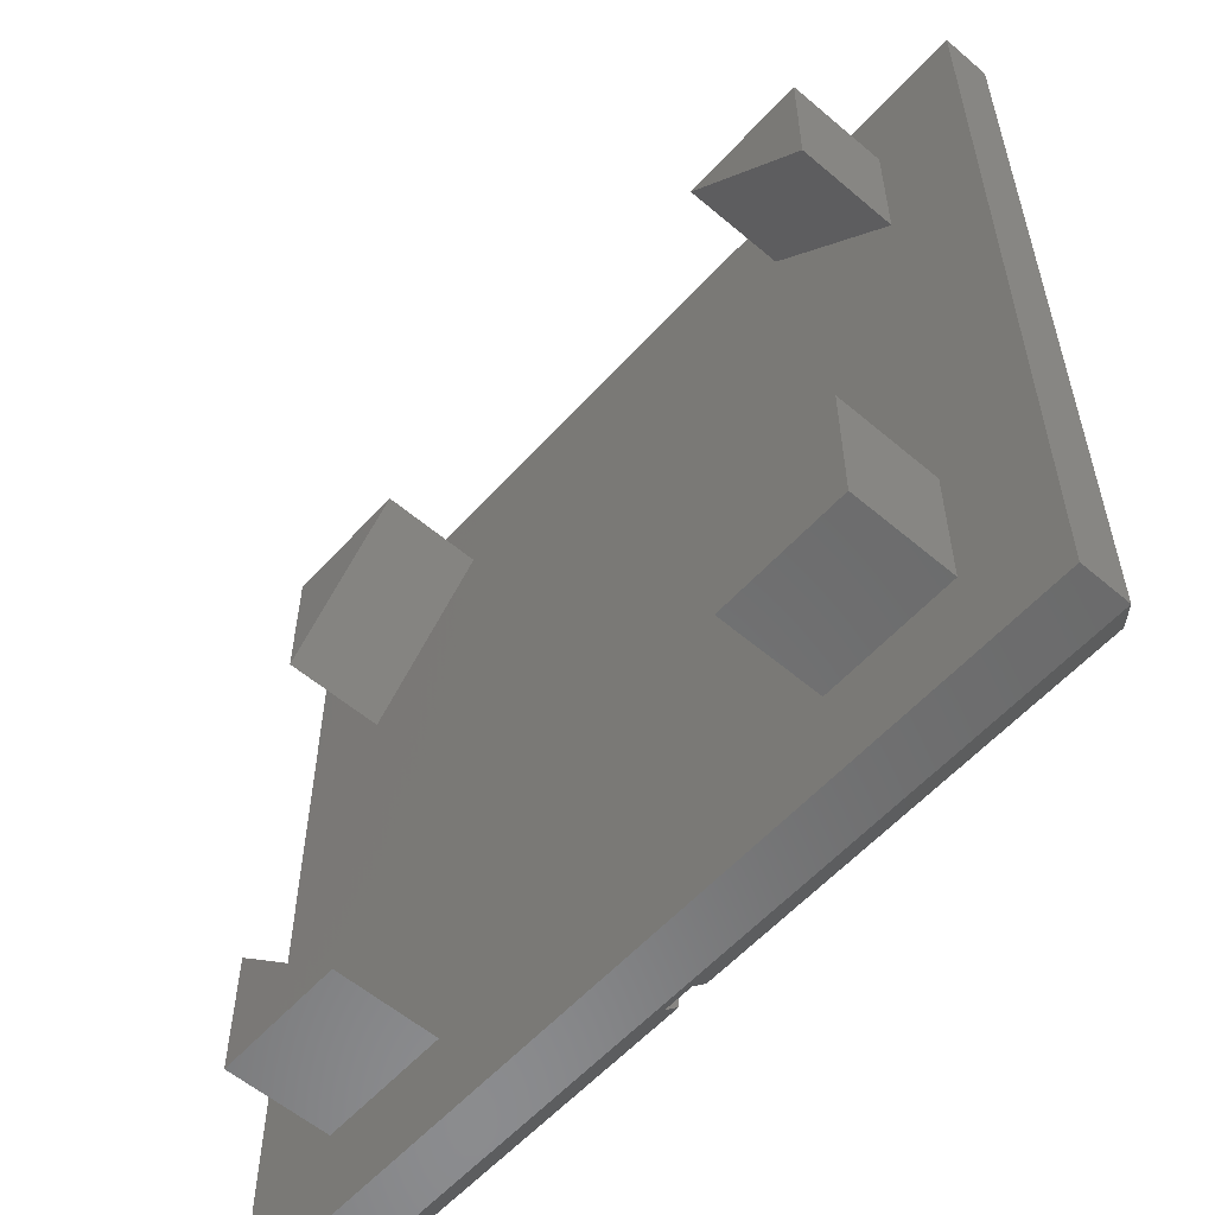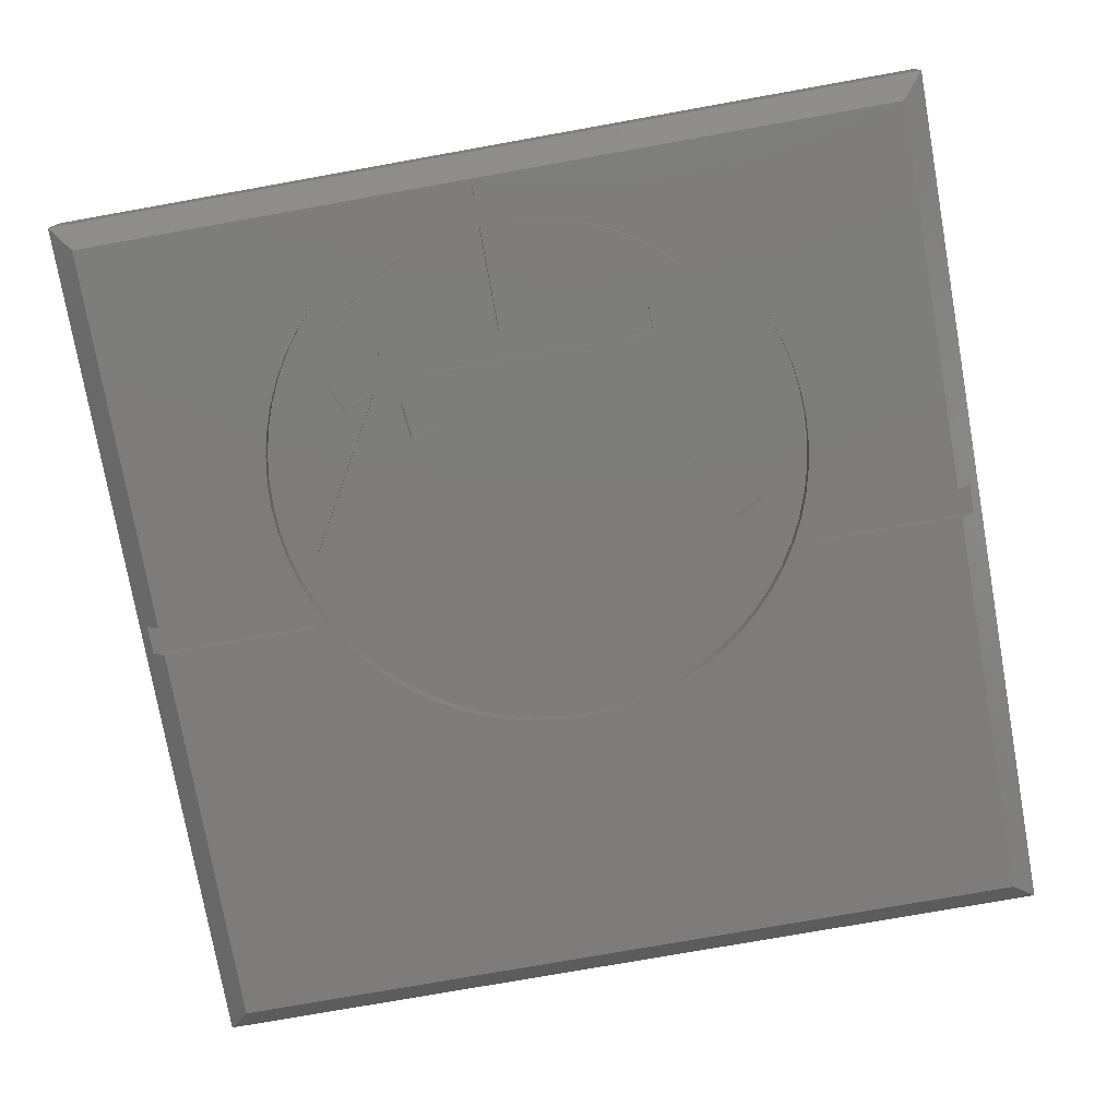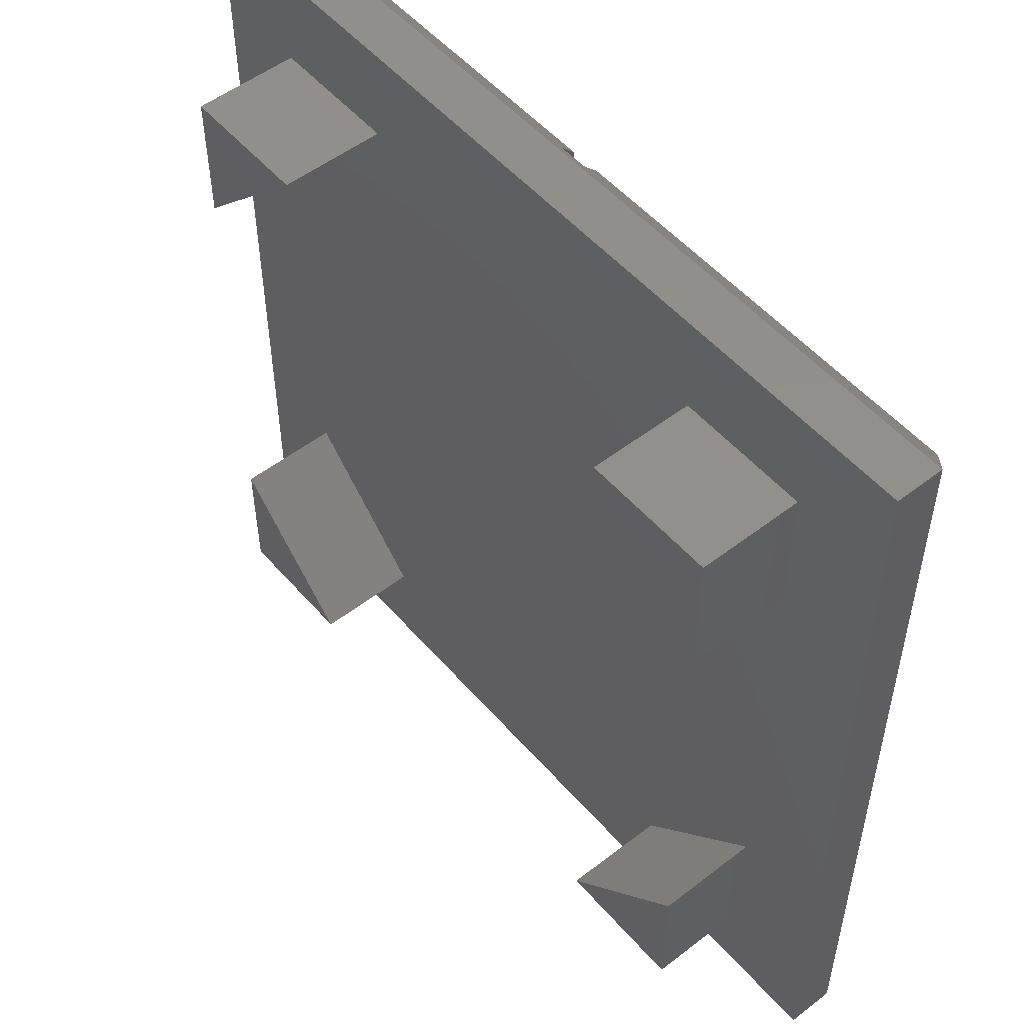
<metadata>
{"format":"stl","ext":"stl","renderer":"f3d","projection":"perspective","resolution":1024,"background":"white","views":[{"elev":-57.1,"azim":48.5,"up":"+Y"},{"elev":-76.1,"azim":-79.9,"up":"+Z"},{"elev":52.4,"azim":50.3,"up":"+Y"}]}
</metadata>
<code>
# stl→obj: 374 verts, 744 faces
v 0 30 0.825
v 0 18.88 2.475
v 0 30 2.475
v 0 11.12 2.475
v 0 0 0.825
v 0 0 2.475
v 26.7 7.82 2.475
v 30 0 2.475
v 30 11.12 2.475
v 26.7 3.3 2.475
v 22.18 3.3 2.475
v 18.88 0 2.475
v 3.3 7.82 2.475
v 3.3 3.3 2.475
v 11.12 0 2.475
v 7.82 3.3 2.475
v 30 30 2.475
v 26.7 26.7 2.475
v 30 18.88 2.475
v 22.18 26.7 2.475
v 18.88 30 2.475
v 26.7 22.18 2.475
v 11.12 30 2.475
v 3.3 26.7 2.475
v 7.82 26.7 2.475
v 3.3 22.18 2.475
v 30 30 0.825
v 30 0 0.825
v 14.27 0.825 0
v 13.47 6.029 0
v 14.27 5.969 0
v 12.58 5.805 0
v 11.67 5.67 0
v 10.75 5.625 0
v 9.831 5.67 0
v 8.921 5.805 0
v 0.825 0.825 0
v 8.029 6.029 0
v 7.162 6.339 0
v 6.331 6.732 0
v 1.42 14.08 0
v 1.125 14.5 0
v 1.4 14.5 0
v 1.555 13.17 0
v 1.779 12.28 0
v 1.125 15.5 0
v 2.089 11.41 0
v 2.482 10.58 0
v 2.955 9.792 0
v 3.503 9.053 0
v 4.121 8.371 0
v 4.803 7.753 0
v 5.542 7.205 0
v 15.17 23.27 0
v 15.27 23.81 0
v 15.96 22.8 0
v 14.34 23.66 0
v 14.27 23.81 0
v 13.98 23.79 0
v 13.93 23.87 0
v 14.27 29.18 0
v 13.47 23.97 0
v 13.86 23.83 0
v 12.58 24.19 0
v 11.67 24.33 0
v 10.75 24.38 0
v 9.831 24.33 0
v 8.921 24.19 0
v 0.825 29.18 0
v 8.029 23.97 0
v 7.162 23.66 0
v 6.331 23.27 0
v 5.542 22.8 0
v 1.42 15.92 0
v 1.4 15.5 0
v 1.555 16.83 0
v 1.779 17.72 0
v 4.803 22.25 0
v 4.121 21.63 0
v 3.503 20.95 0
v 2.955 20.21 0
v 2.482 19.42 0
v 2.089 18.59 0
v 29.18 0.825 0
v 20.12 15 0
v 29.18 29.18 0
v 20.08 14.08 0
v 19.94 13.17 0
v 19.72 12.28 0
v 19.41 11.41 0
v 19.02 10.58 0
v 18.55 9.792 0
v 18 9.053 0
v 17.38 8.371 0
v 15.27 0.825 0
v 16.7 7.753 0
v 15.27 5.969 0
v 15.96 7.205 0
v 15.17 6.732 0
v 14.34 6.339 0
v 20.08 15.92 0
v 19.94 16.83 0
v 19.72 17.72 0
v 19.41 18.59 0
v 19.02 19.42 0
v 18.55 20.21 0
v 18 20.95 0
v 17.38 21.63 0
v 15.27 29.18 0
v 16.7 22.25 0
v 4.276 20.31 0
v 6.062 19.39 0
v 5.832 18.85 0
v 7.925 21.22 0
v 12.38 23.21 0
v 12.67 23.14 0
v 11.57 23.33 0
v 10.75 23.38 0
v 9.929 23.33 0
v 9.116 23.21 0
v 8.319 23.01 0
v 7.466 20.14 0
v 7.545 22.74 0
v 7.005 21.61 0
v 6.802 22.39 0
v 5.437 21.47 0
v 6.189 19.69 0
v 6.097 21.96 0
v 6.062 19.69 0
v 6.062 15.5 0
v 6.032 18.5 0
v 6.062 18.5 0
v 2.736 17.43 0
v 3.013 18.2 0
v 4.828 20.92 0
v 3.786 19.65 0
v 3.364 18.95 0
v 2.536 16.63 0
v 2.415 15.82 0
v 2.4 15.5 0
v 6.062 18.75 0
v 6.802 7.614 0
v 7.062 10.31 0
v 7.545 7.263 0
v 6.097 8.036 0
v 6.062 10.31 0
v 5.437 8.526 0
v 4.828 9.078 0
v 4.276 9.687 0
v 3.786 10.35 0
v 3.364 11.05 0
v 3.013 11.79 0
v 6.062 14.5 0
v 2.736 12.57 0
v 2.536 13.37 0
v 2.415 14.18 0
v 2.4 14.5 0
v 16.06 21.47 0
v 9.01 18.14 0
v 9.132 19.13 0
v 7.062 12.37 0
v 13.88 8.433 0
v 7.062 18.38 0
v 13.96 7.263 0
v 13.38 7.567 0
v 13.18 6.986 0
v 12.38 6.786 0
v 11.57 6.665 0
v 10.75 6.625 0
v 9.929 6.665 0
v 9.116 6.786 0
v 8.319 6.986 0
v 7.062 11.22 0
v 19.12 15 0
v 19.08 14.18 0
v 18.96 13.37 0
v 19.08 15.82 0
v 18.76 12.57 0
v 18.96 16.63 0
v 18.49 11.79 0
v 18.76 17.43 0
v 18.14 11.05 0
v 18.49 18.2 0
v 17.71 10.35 0
v 18.14 18.95 0
v 17.22 9.687 0
v 17.71 19.65 0
v 16.67 9.078 0
v 17.22 20.31 0
v 16.06 8.526 0
v 15.4 8.036 0
v 16.67 20.92 0
v 14.7 7.614 0
v 15.4 21.96 0
v 14.7 22.39 0
v 13.96 22.73 0
v 7.966 19.27 0
v 3.3 7.82 6
v 3.3 3.3 6
v 3.3 26.7 6
v 3.3 22.18 6
v 26.7 7.82 6
v 22.18 3.3 6
v 26.7 3.3 6
v 7.82 3.3 6
v 26.7 26.7 6
v 22.18 26.7 6
v 26.7 22.18 6
v 7.82 26.7 6
v 14.27 0.335 0.49
v 15.27 0.335 0.49
v 14.27 29.66 0.49
v 15.27 29.66 0.49
v 20.12 15 0.49
v 20.08 14.08 0.49
v 1.42 14.08 0.49
v 1.4 14.5 0.49
v 10.75 5.625 0.49
v 11.67 5.67 0.49
v 18 9.053 0.49
v 17.38 8.371 0.49
v 4.121 8.371 0.49
v 4.803 7.753 0.49
v 7.162 6.339 0.49
v 8.029 6.029 0.49
v 1.779 17.72 0.49
v 2.089 18.59 0.49
v 19.72 12.28 0.49
v 19.41 11.41 0.49
v 14.34 6.339 0.49
v 15.17 6.732 0.49
v 15.96 7.205 0.49
v 16.7 7.753 0.49
v 2.482 10.58 0.49
v 2.089 11.41 0.49
v 8.921 5.805 0.49
v 9.831 5.67 0.49
v 19.02 19.42 0.49
v 19.41 18.59 0.49
v 19.94 13.17 0.49
v 19.02 10.58 0.49
v 18.55 9.792 0.49
v 12.58 5.805 0.49
v 13.47 6.029 0.49
v 1.779 12.28 0.49
v 1.555 13.17 0.49
v 3.503 9.053 0.49
v 2.955 9.792 0.49
v 6.062 18.75 0.49
v 5.832 18.85 0.49
v 6.062 19.39 0.49
v 6.062 18.5 0.49
v 6.032 18.5 0.49
v 2.4 14.5 0.49
v 6.062 15.5 0.49
v 6.062 14.5 0.49
v 2.4 15.5 0.49
v 6.062 10.31 0.49
v 7.062 11.22 0.49
v 7.062 10.31 0.49
v 7.062 12.37 0.49
v 7.062 18.38 0.49
v 6.189 19.69 0.49
v 7.005 21.61 0.49
v 6.062 19.69 0.49
v 13.88 8.433 0.49
v 13.38 7.567 0.49
v 9.01 18.14 0.49
v 7.966 19.27 0.49
v 9.132 19.13 0.49
v 7.466 20.14 0.49
v 19.12 15 0.49
v 19.08 14.18 0.49
v 20.08 15.92 0.49
v 18.96 13.37 0.49
v 19.08 15.82 0.49
v 18.76 12.57 0.49
v 19.94 16.83 0.49
v 18.96 16.63 0.49
v 18.49 11.79 0.49
v 18.14 11.05 0.49
v 17.71 10.35 0.49
v 17.22 9.687 0.49
v 16.67 9.078 0.49
v 16.06 8.526 0.49
v 15.4 8.036 0.49
v 14.7 7.614 0.49
v 13.96 7.263 0.49
v 13.18 6.986 0.49
v 12.38 6.786 0.49
v 11.57 6.665 0.49
v 10.75 6.625 0.49
v 9.929 6.665 0.49
v 9.116 6.786 0.49
v 8.319 6.986 0.49
v 7.545 7.263 0.49
v 6.802 7.614 0.49
v 6.331 6.732 0.49
v 6.097 8.036 0.49
v 5.542 7.205 0.49
v 5.437 8.526 0.49
v 4.828 9.078 0.49
v 4.276 9.687 0.49
v 3.786 10.35 0.49
v 3.364 11.05 0.49
v 3.013 11.79 0.49
v 2.736 12.57 0.49
v 2.536 13.37 0.49
v 2.415 14.18 0.49
v 19.72 17.72 0.49
v 18.76 17.43 0.49
v 18.49 18.2 0.49
v 18.14 18.95 0.49
v 18.55 20.21 0.49
v 17.71 19.65 0.49
v 18 20.95 0.49
v 17.22 20.31 0.49
v 17.38 21.63 0.49
v 16.67 20.92 0.49
v 16.7 22.25 0.49
v 16.06 21.47 0.49
v 15.96 22.8 0.49
v 15.4 21.96 0.49
v 15.17 23.27 0.49
v 14.7 22.39 0.49
v 14.34 23.66 0.49
v 13.96 22.73 0.49
v 13.98 23.79 0.49
v 13.86 23.83 0.49
v 13.93 23.87 0.49
v 13.47 23.97 0.49
v 12.67 23.14 0.49
v 12.58 24.19 0.49
v 12.38 23.21 0.49
v 11.67 24.33 0.49
v 11.57 23.33 0.49
v 10.75 23.38 0.49
v 10.75 24.38 0.49
v 9.929 23.33 0.49
v 9.831 24.33 0.49
v 9.116 23.21 0.49
v 8.921 24.19 0.49
v 8.319 23.01 0.49
v 8.029 23.97 0.49
v 7.545 22.74 0.49
v 7.162 23.66 0.49
v 6.802 22.39 0.49
v 6.331 23.27 0.49
v 6.097 21.96 0.49
v 5.542 22.8 0.49
v 5.437 21.47 0.49
v 4.803 22.25 0.49
v 4.828 20.92 0.49
v 4.121 21.63 0.49
v 4.276 20.31 0.49
v 3.503 20.95 0.49
v 3.786 19.65 0.49
v 2.955 20.21 0.49
v 3.364 18.95 0.49
v 2.482 19.42 0.49
v 3.013 18.2 0.49
v 2.736 17.43 0.49
v 2.536 16.63 0.49
v 1.555 16.83 0.49
v 2.415 15.82 0.49
v 1.42 15.92 0.49
v 1.4 15.5 0.49
v 1.125 14.5 0.49
v 1.125 15.5 0.49
v 7.925 21.22 0.49
v 14.27 23.81 0.49
v 15.27 23.81 0.49
v 14.27 5.969 0.49
v 15.27 5.969 0.49
f 1 2 3
f 1 4 2
f 5 4 1
f 4 5 6
f 7 8 9
f 10 8 7
f 11 8 10
f 8 11 12
f 13 4 14
f 14 15 16
f 14 6 15
f 6 14 4
f 17 18 19
f 17 20 18
f 20 17 21
f 19 18 22
f 23 24 25
f 3 24 23
f 3 26 24
f 26 3 2
f 22 9 19
f 22 7 9
f 20 7 22
f 20 11 7
f 25 20 21
f 20 25 11
f 25 21 23
f 16 11 25
f 12 16 15
f 11 16 12
f 26 16 25
f 26 13 16
f 2 13 26
f 13 2 4
f 19 27 17
f 9 27 19
f 28 9 8
f 9 28 27
f 29 30 31
f 29 32 30
f 29 33 32
f 29 34 33
f 29 35 34
f 29 36 35
f 37 36 29
f 36 37 38
f 38 37 39
f 39 37 40
f 41 42 43
f 44 42 41
f 45 42 44
f 42 37 46
f 45 37 42
f 47 37 45
f 48 37 47
f 49 37 48
f 50 37 49
f 51 37 50
f 52 37 51
f 53 37 52
f 40 37 53
f 54 55 56
f 57 55 54
f 57 58 55
f 59 58 57
f 60 58 59
f 58 60 61
f 62 60 63
f 60 62 61
f 64 61 62
f 65 61 64
f 66 61 65
f 67 61 66
f 68 61 67
f 69 68 70
f 69 70 71
f 69 71 72
f 69 72 73
f 46 74 75
f 46 76 74
f 46 77 76
f 68 69 61
f 78 69 73
f 79 69 78
f 80 69 79
f 81 69 80
f 82 69 81
f 83 69 82
f 77 69 83
f 46 69 77
f 69 46 37
f 84 85 86
f 84 87 85
f 84 88 87
f 84 89 88
f 84 90 89
f 84 91 90
f 84 92 91
f 84 93 92
f 84 94 93
f 95 94 84
f 94 95 96
f 97 96 95
f 96 97 98
f 97 99 98
f 97 100 99
f 31 100 97
f 100 31 30
f 101 86 85
f 102 86 101
f 103 86 102
f 104 86 103
f 105 86 104
f 106 86 105
f 107 86 106
f 108 86 107
f 109 108 110
f 55 110 56
f 110 55 109
f 108 109 86
f 111 112 113
f 114 115 116
f 115 114 117
f 117 114 118
f 118 114 119
f 119 114 120
f 120 114 121
f 114 116 122
f 114 123 121
f 124 123 114
f 124 125 123
f 126 124 127
f 124 128 125
f 126 127 129
f 112 111 129
f 124 126 128
f 130 131 132
f 133 131 130
f 134 131 133
f 129 135 126
f 129 111 135
f 113 136 111
f 113 137 136
f 113 134 137
f 131 134 113
f 130 138 133
f 130 139 138
f 139 130 140
f 141 131 113
f 142 143 144
f 145 143 142
f 145 146 143
f 147 146 145
f 148 146 147
f 149 146 148
f 150 146 149
f 151 146 150
f 152 146 151
f 146 152 153
f 154 153 152
f 155 153 154
f 156 153 155
f 153 156 157
f 158 159 160
f 161 159 162
f 159 161 163
f 164 165 162
f 166 165 164
f 167 165 166
f 168 165 167
f 169 165 168
f 143 169 170
f 143 170 171
f 143 171 172
f 143 172 144
f 169 143 165
f 165 143 173
f 159 174 175
f 159 175 176
f 159 177 174
f 159 176 178
f 159 179 177
f 162 178 180
f 159 181 179
f 162 180 182
f 159 183 181
f 162 182 184
f 159 185 183
f 162 184 186
f 159 187 185
f 162 186 188
f 159 189 187
f 162 188 190
f 159 178 162
f 162 190 191
f 159 192 189
f 162 191 193
f 159 158 192
f 158 160 194
f 162 193 164
f 194 160 195
f 195 160 196
f 196 160 197
f 5 15 6
f 15 5 12
f 12 28 8
f 28 12 5
f 27 21 17
f 21 27 23
f 1 23 27
f 23 1 3
f 14 198 13
f 198 14 199
f 26 200 24
f 200 26 201
f 202 203 204
f 198 199 205
f 206 207 208
f 200 201 209
f 204 7 202
f 7 204 10
f 208 18 206
f 18 208 22
f 11 204 203
f 204 11 10
f 14 205 199
f 205 14 16
f 18 207 206
f 207 18 20
f 25 200 209
f 200 25 24
f 22 207 20
f 207 22 208
f 201 25 209
f 25 201 26
f 205 13 198
f 13 205 16
f 7 203 202
f 203 7 11
f 5 210 28
f 37 210 5
f 210 37 29
f 211 28 210
f 84 211 95
f 211 84 28
f 37 1 69
f 1 37 5
f 84 27 28
f 27 84 86
f 61 69 212
f 213 86 109
f 86 213 27
f 212 27 213
f 212 1 27
f 1 212 69
f 87 214 85
f 214 87 215
f 216 43 217
f 43 216 41
f 33 218 219
f 218 33 34
f 94 220 93
f 220 94 221
f 52 222 223
f 222 52 51
f 38 224 225
f 224 38 39
f 226 83 227
f 83 226 77
f 90 228 89
f 228 90 229
f 99 230 231
f 230 99 100
f 96 232 233
f 232 96 98
f 234 47 235
f 47 234 48
f 35 236 237
f 236 35 36
f 104 238 105
f 238 104 239
f 89 240 88
f 240 89 228
f 88 215 87
f 215 88 240
f 92 241 91
f 241 92 242
f 93 242 92
f 242 93 220
f 91 229 90
f 229 91 241
f 30 243 244
f 243 30 32
f 100 244 230
f 244 100 30
f 32 219 243
f 219 32 33
f 98 231 232
f 231 98 99
f 94 233 221
f 233 94 96
f 245 44 246
f 44 245 45
f 247 49 248
f 49 247 50
f 222 50 247
f 50 222 51
f 248 48 234
f 48 248 49
f 235 45 245
f 45 235 47
f 246 41 216
f 41 246 44
f 249 250 251
f 252 253 249
f 254 255 256
f 255 254 257
f 258 259 260
f 259 258 261
f 255 261 256
f 252 262 255
f 261 258 256
f 261 255 262
f 249 262 252
f 262 263 264
f 251 262 249
f 262 251 263
f 263 251 265
f 259 266 267
f 266 259 261
f 268 269 270
f 269 262 271
f 262 269 268
f 272 214 215
f 273 215 240
f 214 272 274
f 275 240 228
f 276 274 272
f 277 228 229
f 274 276 278
f 279 278 276
f 215 273 272
f 280 229 241
f 240 275 273
f 228 277 275
f 281 241 242
f 229 280 277
f 241 281 280
f 282 242 220
f 242 282 281
f 283 220 221
f 220 283 282
f 284 221 233
f 221 284 283
f 233 285 284
f 232 285 233
f 232 286 285
f 231 286 232
f 231 287 286
f 230 287 231
f 230 288 287
f 244 288 230
f 244 289 288
f 243 289 244
f 243 290 289
f 219 290 243
f 219 291 290
f 218 291 219
f 218 292 291
f 218 293 292
f 237 293 218
f 237 294 293
f 236 294 237
f 236 295 294
f 225 295 236
f 225 296 295
f 224 296 225
f 224 297 296
f 298 297 224
f 298 299 297
f 300 299 298
f 300 301 299
f 223 301 300
f 301 223 302
f 222 302 223
f 302 222 303
f 247 303 222
f 303 247 304
f 248 304 247
f 304 248 305
f 234 305 248
f 305 234 306
f 235 306 234
f 306 235 307
f 245 307 235
f 307 245 308
f 308 246 309
f 246 308 245
f 278 279 310
f 311 310 279
f 310 311 239
f 312 239 311
f 239 312 238
f 313 238 312
f 238 313 314
f 315 314 313
f 314 315 316
f 317 316 315
f 316 317 318
f 319 318 317
f 318 319 320
f 321 320 319
f 321 322 320
f 323 322 321
f 323 324 322
f 325 324 323
f 325 326 324
f 327 326 325
f 326 327 328
f 329 328 327
f 328 329 330
f 327 331 329
f 327 332 331
f 269 332 327
f 332 269 271
f 332 333 331
f 334 333 332
f 334 335 333
f 336 335 334
f 337 335 336
f 337 338 335
f 339 338 337
f 339 340 338
f 341 340 339
f 341 342 340
f 343 342 341
f 343 344 342
f 345 344 343
f 345 346 344
f 347 346 345
f 347 348 346
f 349 348 347
f 349 350 348
f 351 350 349
f 352 351 353
f 351 352 350
f 354 353 355
f 353 354 352
f 356 355 357
f 355 356 354
f 358 357 359
f 360 359 361
f 357 358 356
f 227 361 362
f 226 362 363
f 359 360 358
f 364 363 365
f 366 365 257
f 216 309 246
f 361 227 360
f 309 216 254
f 362 226 227
f 217 254 216
f 367 257 217
f 254 217 257
f 366 257 367
f 363 364 226
f 365 366 364
f 368 367 217
f 367 368 369
f 271 264 370
f 264 271 262
f 40 300 298
f 300 40 53
f 39 298 224
f 298 39 40
f 53 223 300
f 223 53 52
f 36 225 236
f 225 36 38
f 34 237 218
f 237 34 35
f 66 335 338
f 335 66 65
f 64 331 333
f 331 64 62
f 56 320 322
f 320 56 110
f 57 324 326
f 324 57 54
f 107 318 108
f 318 107 316
f 105 314 106
f 314 105 238
f 79 352 354
f 352 79 78
f 73 348 350
f 348 73 72
f 71 344 346
f 344 71 70
f 68 340 342
f 340 68 67
f 227 82 360
f 82 227 83
f 358 80 356
f 80 358 81
f 364 77 226
f 77 364 76
f 367 74 366
f 74 367 75
f 85 274 101
f 274 85 214
f 65 333 335
f 333 65 64
f 59 326 328
f 326 59 57
f 62 329 331
f 329 62 63
f 110 318 320
f 318 110 108
f 54 322 324
f 322 54 56
f 106 316 107
f 316 106 314
f 102 310 103
f 310 102 278
f 103 239 104
f 239 103 310
f 101 278 102
f 278 101 274
f 78 350 352
f 350 78 73
f 72 346 348
f 346 72 71
f 70 342 344
f 342 70 68
f 67 338 340
f 338 67 66
f 360 81 358
f 81 360 82
f 356 79 354
f 79 356 80
f 366 76 364
f 76 366 74
f 273 174 272
f 174 273 175
f 156 254 157
f 254 156 309
f 169 291 292
f 291 169 168
f 118 339 337
f 339 118 119
f 284 186 283
f 186 284 188
f 148 301 302
f 301 148 147
f 144 295 296
f 295 144 172
f 281 180 280
f 180 281 182
f 282 182 281
f 182 282 184
f 164 287 288
f 287 164 193
f 191 285 286
f 285 191 190
f 151 306 152
f 306 151 305
f 171 293 294
f 293 171 170
f 311 183 312
f 183 311 181
f 277 176 275
f 176 277 178
f 275 175 273
f 175 275 176
f 280 178 277
f 178 280 180
f 283 184 282
f 184 283 186
f 167 289 290
f 289 167 166
f 166 288 289
f 288 166 164
f 168 290 291
f 290 168 167
f 193 286 287
f 286 193 191
f 190 284 285
f 284 190 188
f 154 308 155
f 308 154 307
f 149 304 150
f 304 149 303
f 148 303 149
f 303 148 302
f 150 305 151
f 305 150 304
f 152 307 154
f 307 152 306
f 155 309 156
f 309 155 308
f 145 297 299
f 297 145 142
f 142 296 297
f 296 142 144
f 147 299 301
f 299 147 145
f 172 294 295
f 294 172 171
f 170 292 293
f 292 170 169
f 117 337 336
f 337 117 118
f 116 334 332
f 334 116 115
f 158 323 321
f 323 158 194
f 195 327 325
f 327 195 196
f 317 192 319
f 192 317 189
f 313 187 315
f 187 313 185
f 126 353 351
f 353 126 135
f 125 349 347
f 349 125 128
f 121 345 343
f 345 121 123
f 119 341 339
f 341 119 120
f 134 359 137
f 359 134 361
f 136 355 111
f 355 136 357
f 138 362 133
f 362 138 363
f 140 365 139
f 365 140 257
f 115 336 334
f 336 115 117
f 192 321 319
f 321 192 158
f 194 325 323
f 325 194 195
f 315 189 317
f 189 315 187
f 312 185 313
f 185 312 183
f 272 177 276
f 177 272 174
f 128 351 349
f 351 128 126
f 123 347 345
f 347 123 125
f 120 343 341
f 343 120 121
f 137 357 136
f 357 137 359
f 111 353 135
f 353 111 355
f 133 361 134
f 361 133 362
f 139 363 138
f 363 139 365
f 279 181 311
f 181 279 179
f 276 179 279
f 179 276 177
f 59 330 60
f 330 59 328
f 196 269 327
f 269 196 197
f 63 330 329
f 330 63 60
f 122 332 271
f 332 122 116
f 159 270 160
f 270 159 268
f 159 262 268
f 262 159 163
f 132 253 252
f 253 132 131
f 253 141 249
f 141 253 131
f 197 270 269
f 270 197 160
f 141 250 249
f 250 141 113
f 124 370 264
f 370 124 114
f 122 370 114
f 370 122 271
f 263 124 264
f 124 263 127
f 250 112 251
f 112 250 113
f 251 129 265
f 129 251 112
f 258 153 256
f 153 258 146
f 255 132 252
f 132 255 130
f 143 259 173
f 259 143 260
f 161 262 163
f 262 161 261
f 143 258 260
f 258 143 146
f 129 263 265
f 263 129 127
f 165 266 162
f 266 165 267
f 165 259 267
f 259 165 173
f 161 266 261
f 266 161 162
f 368 46 369
f 46 368 42
f 46 367 369
f 367 46 75
f 140 255 257
f 255 140 130
f 43 368 217
f 368 43 42
f 153 254 256
f 254 153 157
f 371 61 212
f 61 371 58
f 371 213 372
f 213 371 212
f 372 109 55
f 109 372 213
f 55 371 372
f 371 55 58
f 373 29 31
f 29 373 210
f 210 374 211
f 374 210 373
f 95 374 97
f 374 95 211
f 31 374 373
f 374 31 97

</code>
